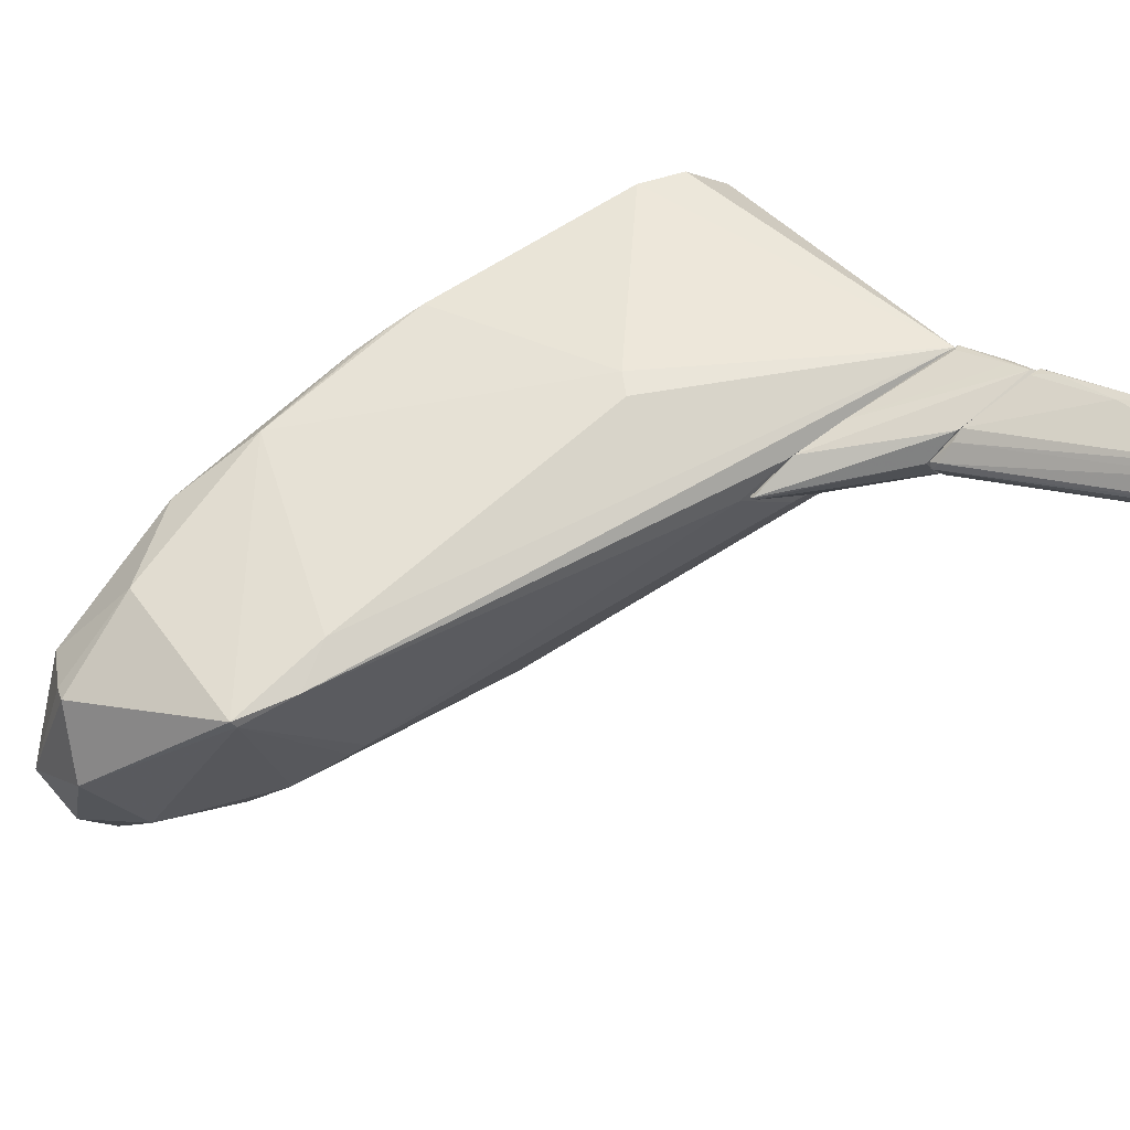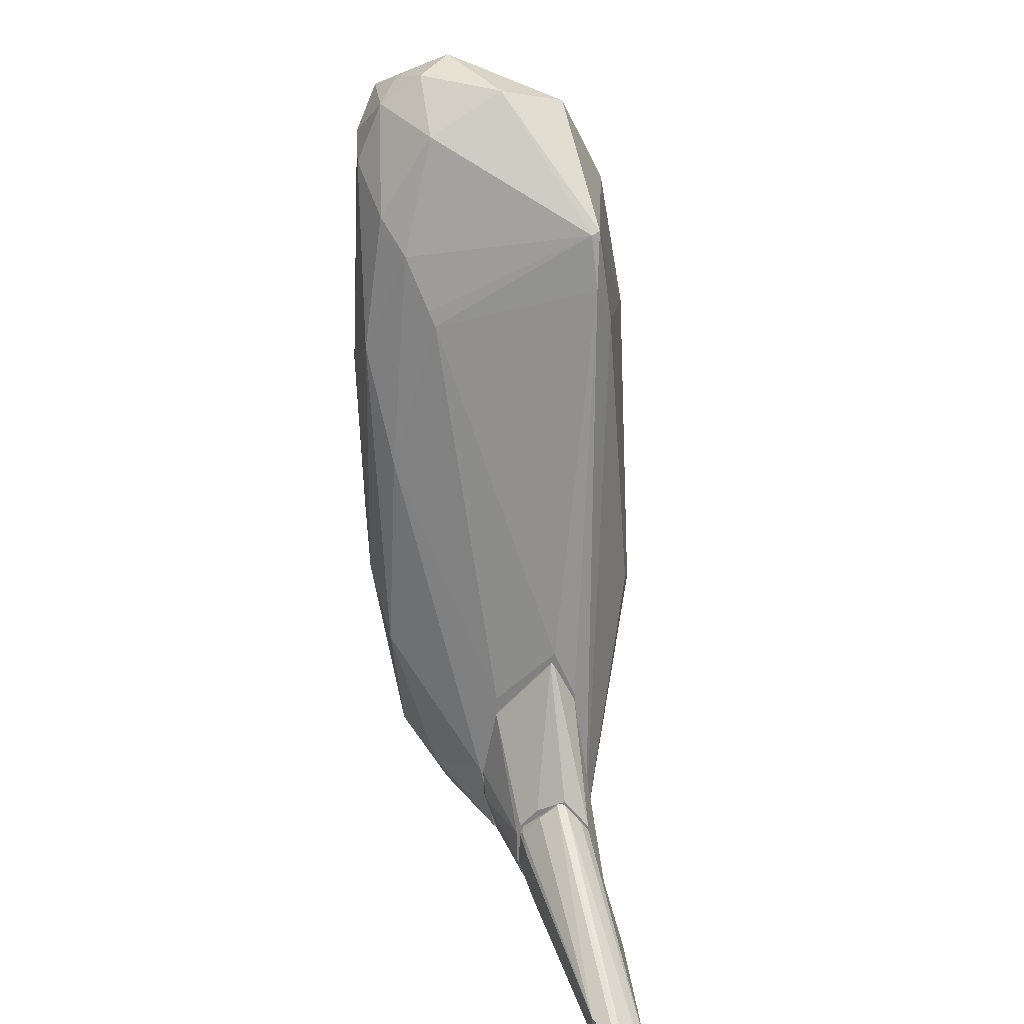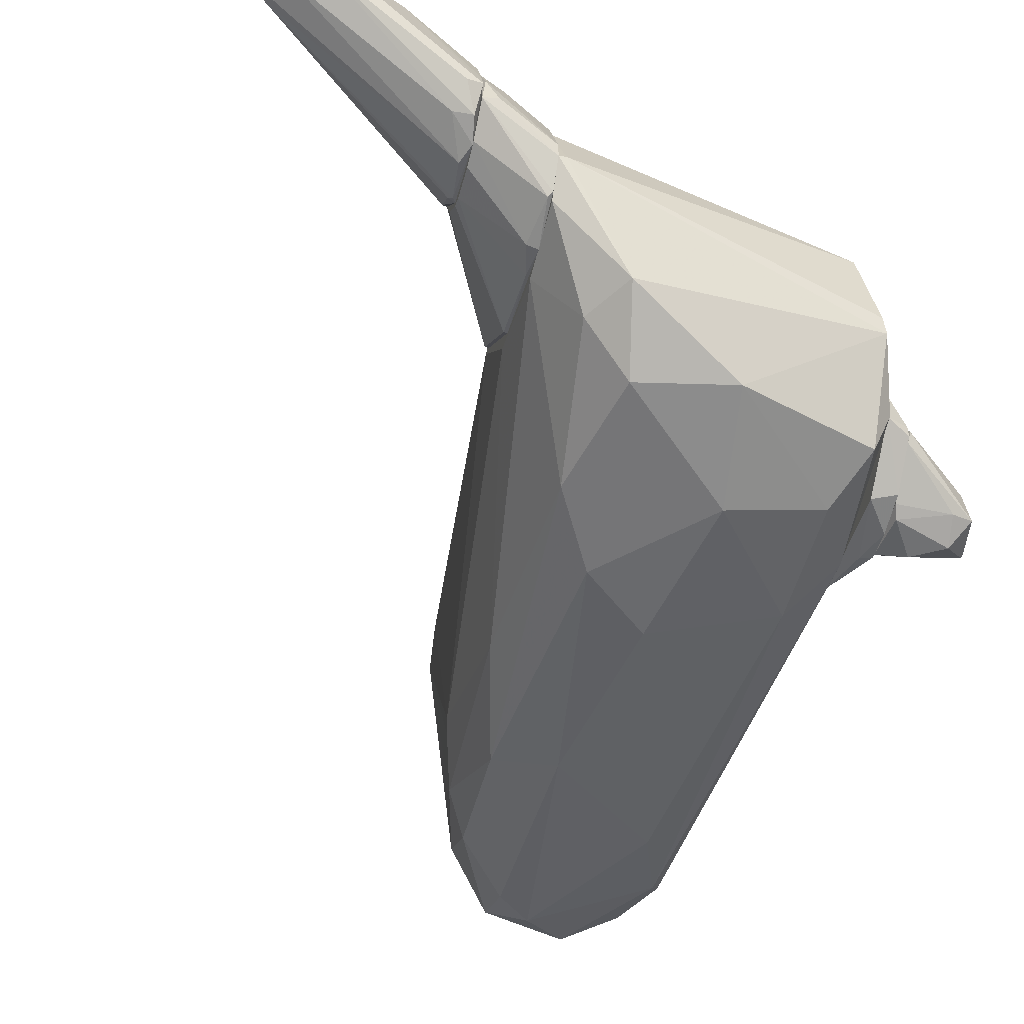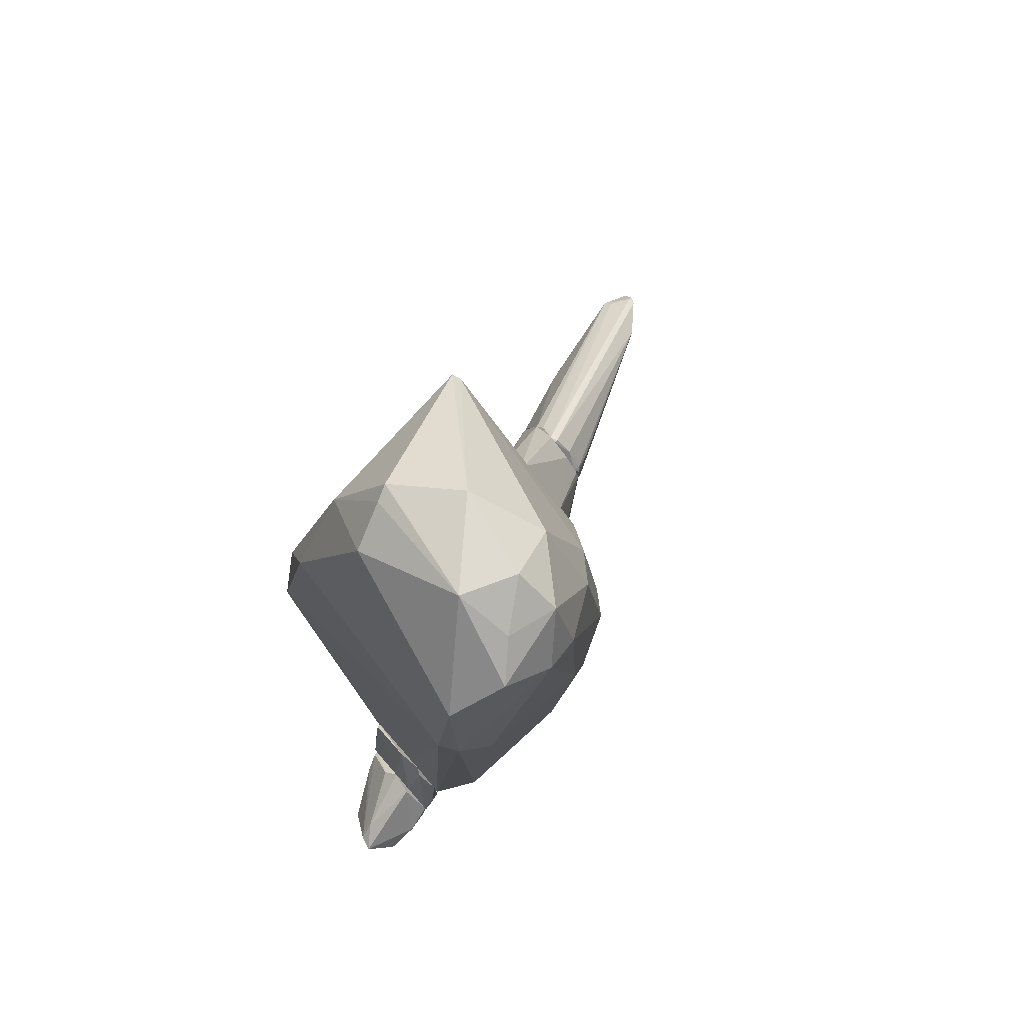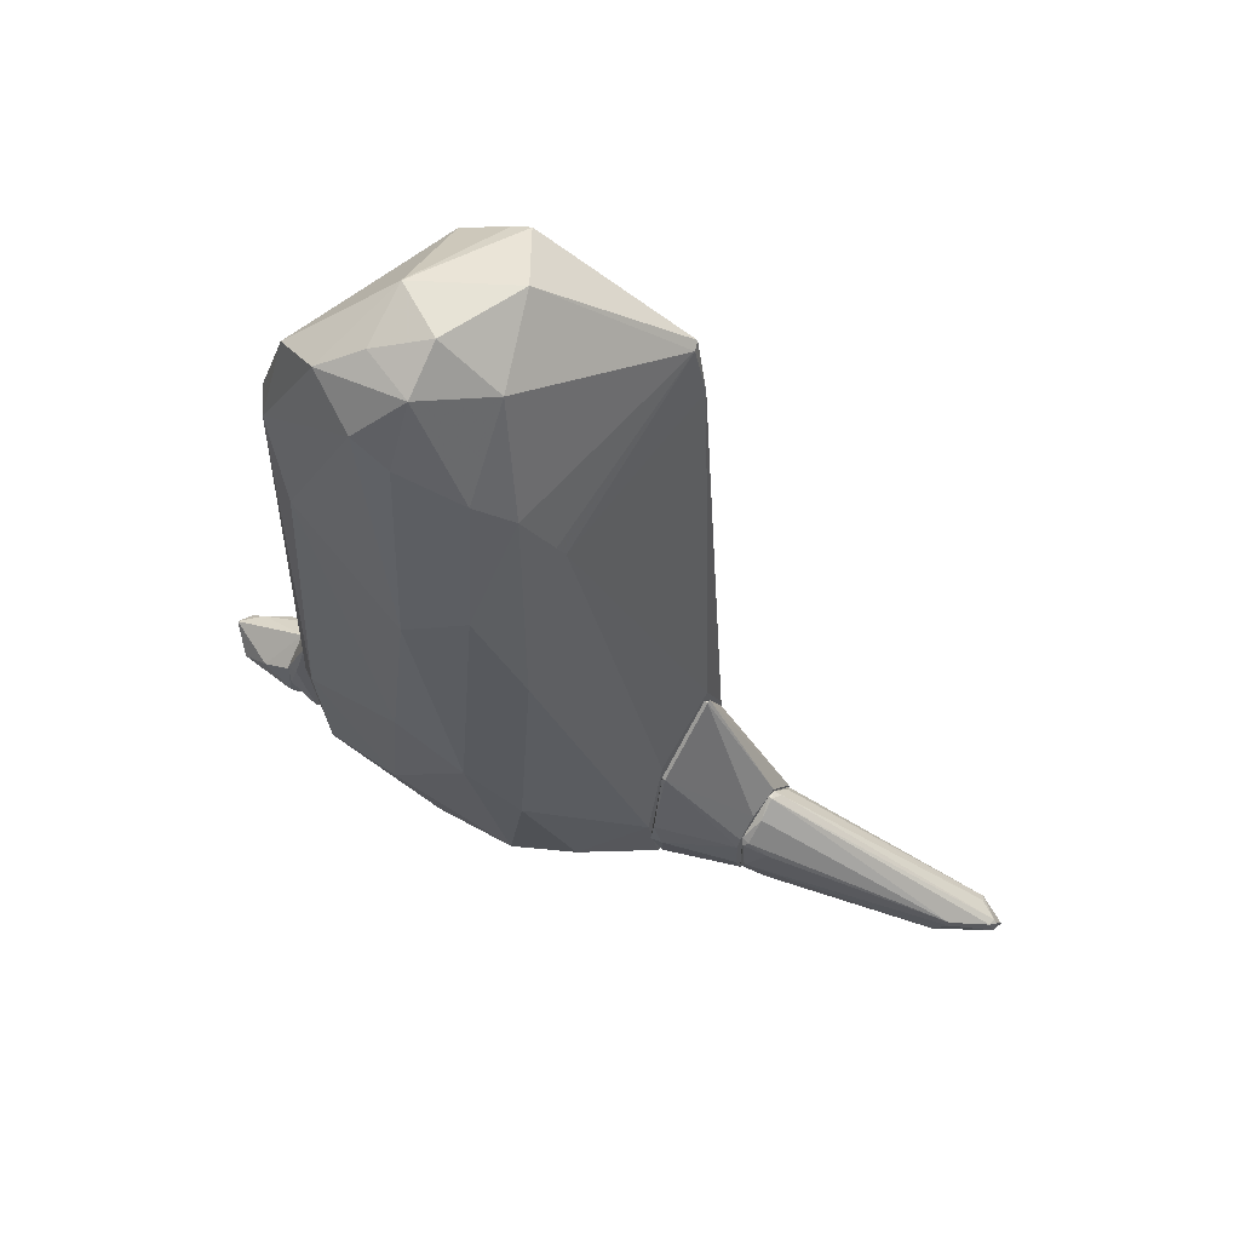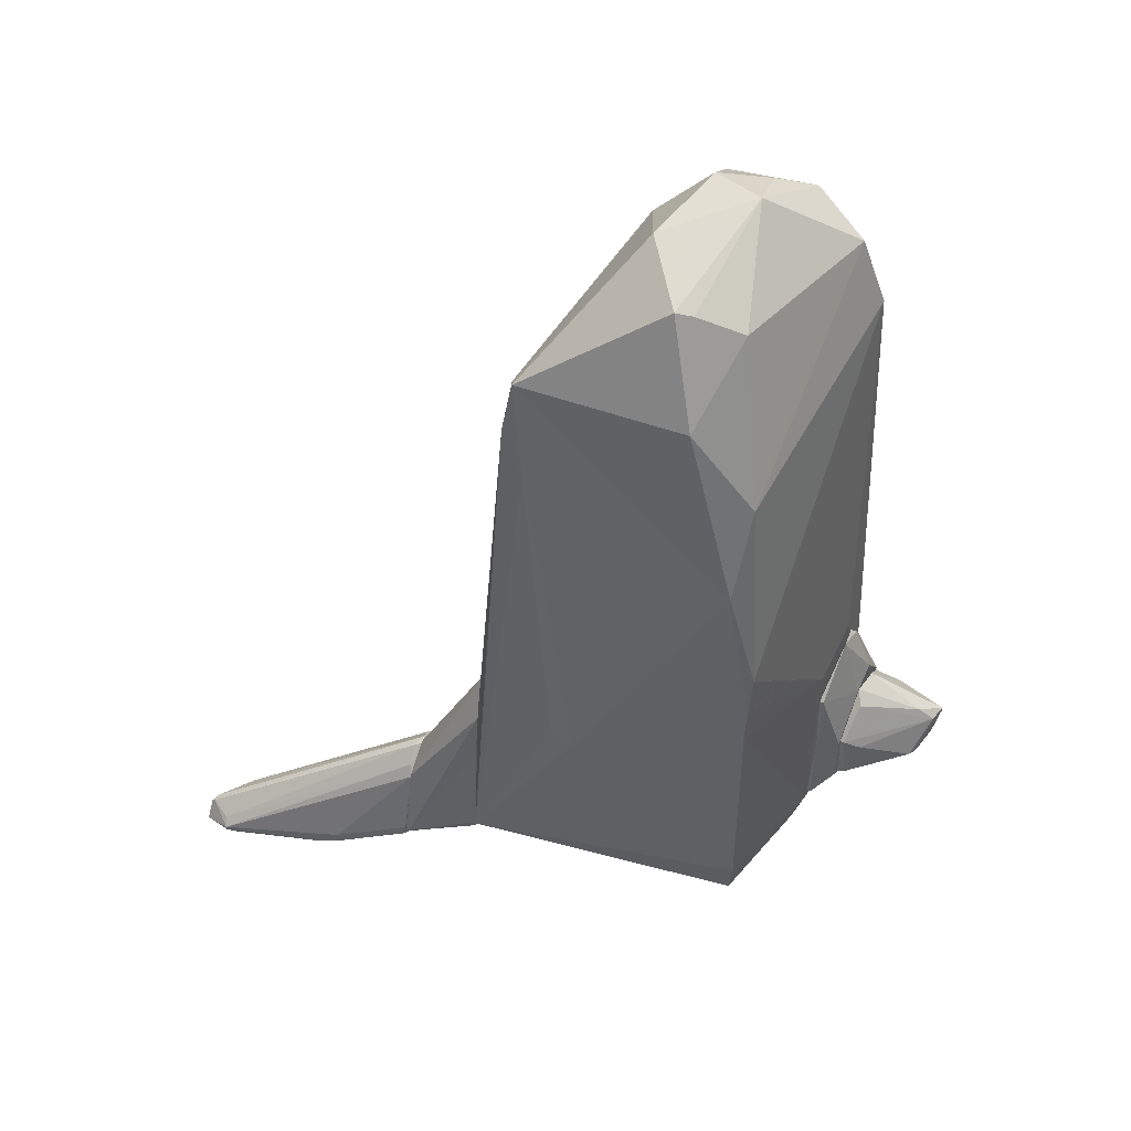
<metadata>
{"format":"obj","ext":"obj","renderer":"f3d","projection":"perspective","resolution":1024,"background":"white","views":[{"elev":61.2,"azim":-125.1,"up":"+Z"},{"elev":28.3,"azim":-81.0,"up":"+Y"},{"elev":-45.5,"azim":-14.2,"up":"+Z"},{"elev":79.5,"azim":139.1,"up":"+Y"},{"elev":59.5,"azim":-138.8,"up":"+Y"},{"elev":49.7,"azim":28.4,"up":"+Y"}]}
</metadata>
<code>
o convex_0
v -3.552 -6.874 1.556
v -3.343 -4.948 1.712
v -3.343 -4.948 1.608
v -6.467 -6.926 3.013
v -3.552 -6.562 2.44
v -3.396 -5.521 1.035
v -6.05 -7.082 3.274
v -5.425 -7.395 2.493
v -5.998 -6.718 2.493
v -3.343 -6.301 1.087
v -3.343 -5.365 2.077
v -3.343 -6.718 1.868
v -4.593 -6.926 2.857
v -5.79 -7.134 2.44
v -5.269 -7.395 2.597
v -3.448 -6.042 1.035
v -6.414 -7.238 3.065
v -3.448 -5.156 1.348
v -3.396 -6.613 1.244
v -6.05 -7.03 3.274
v -3.343 -6.353 2.336
v -4.333 -6.718 2.753
v -3.396 -4.948 1.608
v -6.414 -6.874 3.013
v -3.343 -6.822 1.608
v -4.333 -6.874 2.753
v -3.448 -5 1.764
v -6.414 -6.874 2.909
v -5.946 -7.134 3.221
v -3.656 -6.562 1.296
v -3.396 -5.208 1.972
v -6.467 -7.082 2.961
v -3.448 -5.469 1.087
v -3.343 -5.417 1.087
v -6.102 -6.926 3.169
v -3.708 -5.677 1.192
v -5.998 -6.822 2.493
v -6.467 -7.186 3.169
v -3.343 -6.509 2.336
f 26 12 39
f 3 2 10
f 10 2 11
f 10 11 12
f 8 1 15
f 6 10 16
f 14 8 17
f 8 15 17
f 1 8 19
f 7 13 20
f 12 11 21
f 11 20 22
f 20 13 22
f 21 11 22
f 5 21 22
f 2 3 23
f 3 18 23
f 18 9 23
f 10 12 25
f 15 1 25
f 1 19 25
f 19 10 25
f 13 15 26
f 5 22 26
f 22 13 26
f 25 12 26
f 15 25 26
f 2 23 27
f 23 24 27
f 23 9 28
f 4 24 28
f 24 23 28
f 13 7 29
f 15 13 29
f 17 15 29
f 8 14 30
f 16 10 30
f 14 16 30
f 19 8 30
f 10 19 30
f 11 2 31
f 20 11 31
f 2 27 31
f 14 17 32
f 28 9 32
f 4 28 32
f 9 18 33
f 33 18 34
f 10 6 34
f 3 10 34
f 18 3 34
f 6 33 34
f 24 20 35
f 27 24 35
f 20 31 35
f 31 27 35
f 6 16 36
f 16 9 36
f 33 6 36
f 9 33 36
f 9 16 37
f 16 14 37
f 32 9 37
f 14 32 37
f 7 20 38
f 24 4 38
f 20 24 38
f 29 7 38
f 17 29 38
f 4 32 38
f 32 17 38
f 12 21 39
f 21 5 39
f 5 26 39
o convex_1
v -2.511 -5.572 0.3585
v -3.291 -6.405 2.337
v -3.031 -6.301 2.232
v -2.406 -3.074 1.399
v -3.343 -5.416 1.035
v -2.354 -6.145 1.92
v -3.343 -6.77 1.399
v -2.354 -6.249 0.5666
v -3.343 -4.896 1.712
v -2.354 -4.063 0.5147
v -2.354 -3.699 1.712
v -2.354 -6.509 1.139
v -3.343 -5.312 2.076
v -3.343 -6.353 1.088
v -3.291 -6.718 1.816
v -2.406 -4.063 0.5147
v -2.406 -5.156 0.3062
v -3.343 -5.104 1.296
v -2.354 -4.428 1.816
v -3.343 -5.572 0.9832
v -3.343 -6.457 2.337
v -2.406 -3.074 1.347
v -2.406 -6.197 0.5147
v -2.354 -6.509 0.9313
v -2.354 -3.074 1.347
v -2.354 -5.572 0.3062
v -3.343 -6.041 0.9832
v -2.406 -6.041 1.972
v -3.135 -6.77 1.451
v -2.979 -6.405 2.128
f 60 54 69
f 42 41 45
f 44 46 48
f 45 47 49
f 45 49 50
f 47 45 51
f 43 48 52
f 48 46 52
f 41 50 52
f 50 43 52
f 46 44 53
f 55 49 56
f 44 48 57
f 55 44 57
f 41 42 58
f 50 41 58
f 45 50 58
f 53 44 59
f 44 55 59
f 55 56 59
f 56 40 59
f 45 41 60
f 41 52 60
f 52 46 60
f 46 54 60
f 48 43 61
f 49 55 61
f 57 48 61
f 55 57 61
f 47 46 62
f 53 40 62
f 46 53 62
f 46 47 63
f 47 51 63
f 43 50 64
f 50 49 64
f 61 43 64
f 49 61 64
f 49 47 65
f 56 49 65
f 40 56 65
f 47 62 65
f 62 40 65
f 40 53 66
f 59 40 66
f 53 59 66
f 42 45 67
f 58 42 67
f 45 58 67
f 54 46 68
f 51 54 68
f 46 63 68
f 63 51 68
f 51 45 69
f 54 51 69
f 45 60 69
o convex_2
v 0.2485 5.1 -1.359
v -2.354 -6.51 0.9306
v -2.25 -6.51 0.9306
v -1.573 3.589 1.868
v 1.811 -4.425 1.868
v 1.811 -5.104 -1.567
v -1.209 1.403 -1.619
v 1.498 2.548 1.451
v 1.706 3.484 -1.671
v -2.354 -6.092 1.92
v -1.156 -5.102 -1.203
v -0.5319 -2.5 2.285
v -0.06357 -1.823 -1.984
v 1.602 -5.728 1.087
v 0.3529 4.838 0.9827
v -1.625 2.235 -0.5785
v 1.811 -0.7833 1.868
v 2.019 -3.281 -1.671
v -2.354 -5.155 0.2539
v -0.4279 4.005 -1.828
v -1 4.63 -0.6301
v -2.354 -2.917 1.399
v 1.134 2.079 -2.037
v 1.811 -5.884 -0.37
v -1.365 -6.039 -0.4741
v 1.446 1.299 1.868
v -1.521 -3.385 -1.307
v -0.5319 5.203 0.3059
v 1.394 4.423 -1.568
v 1.498 -4.269 -1.828
v 2.019 -2.396 -0.318
v 0.665 3.589 1.607
v 2.019 -5.104 -0.2144
v 0.9257 4.579 0.7221
v 0.4047 5.412 -0.6306
v -1.625 -0.2628 -1.151
v -1.365 2.183 2.024
v 0.04045 4.318 -1.932
v -0.4279 0.882 -1.984
v 1.498 -2.551 -1.984
v -0.9484 -2.449 -1.724
v 0.3007 -3.958 -1.828
v -1.105 3.433 -1.359
v 1.706 -5.104 1.711
v -0.4279 4.891 -1.463
v -1.729 2.756 1.868
v 0.09268 -5.468 -1.307
v 1.55 3.225 -1.88
v -1.781 -5.416 -0.5785
v 1.811 -0.2114 1.764
v -0.8439 -2.344 2.285
v 0.665 4.838 -1.776
v 0.1445 4.891 1.087
v -2.354 -3.801 0.5144
v 1.811 -1.251 1.92
v -0.3234 5.307 -0.8907
v 2.019 -5.207 -1.047
v -1.417 2.964 -0.9431
v -1.677 2.028 -0.4745
v -1.625 3.537 1.763
v -2.354 -6.196 0.4624
v -2.354 -3.593 1.711
v 1.758 -5.936 -0.1619
v 2.019 -2.083 -1.099
f 100 87 133
f 71 72 79
f 79 74 81
f 79 72 83
f 71 79 88
f 88 79 91
f 72 71 94
f 93 72 94
f 77 78 98
f 87 75 99
f 73 95 101
f 95 77 101
f 87 100 102
f 77 98 103
f 84 101 103
f 101 77 103
f 84 103 104
f 103 98 104
f 76 96 105
f 96 88 105
f 95 73 106
f 81 95 106
f 76 89 108
f 92 82 108
f 89 107 108
f 107 92 108
f 82 92 109
f 87 99 109
f 96 76 110
f 80 96 110
f 76 108 110
f 108 82 110
f 82 109 111
f 109 99 111
f 80 110 111
f 110 82 111
f 89 76 112
f 74 79 113
f 79 83 113
f 102 74 113
f 93 102 113
f 107 89 114
f 89 112 114
f 112 90 114
f 106 73 115
f 79 106 115
f 75 93 116
f 94 80 116
f 93 94 116
f 99 75 116
f 80 111 116
f 111 99 116
f 78 87 117
f 98 78 117
f 92 107 117
f 87 109 117
f 109 92 117
f 80 94 118
f 96 80 118
f 88 96 118
f 78 77 119
f 77 95 119
f 95 86 119
f 86 100 119
f 100 78 119
f 79 81 120
f 106 79 120
f 81 106 120
f 70 104 121
f 104 98 121
f 114 70 121
f 107 114 121
f 98 117 121
f 117 107 121
f 97 73 122
f 73 101 122
f 101 84 122
f 104 97 122
f 84 104 122
f 88 91 123
f 105 88 123
f 81 74 124
f 95 81 124
f 86 95 124
f 100 86 124
f 74 102 124
f 102 100 124
f 90 97 125
f 104 70 125
f 97 104 125
f 114 90 125
f 70 114 125
f 75 87 126
f 93 75 126
f 87 102 126
f 102 93 126
f 76 105 127
f 105 85 127
f 112 76 127
f 90 112 127
f 85 105 128
f 91 115 128
f 123 91 128
f 105 123 128
f 73 97 129
f 97 90 129
f 115 73 129
f 127 85 129
f 90 127 129
f 85 128 129
f 128 115 129
f 71 88 130
f 94 71 130
f 88 118 130
f 118 94 130
f 91 79 131
f 79 115 131
f 115 91 131
f 83 72 132
f 72 93 132
f 113 83 132
f 93 113 132
f 87 78 133
f 78 100 133
o convex_3
v 2.019 -4.375 -1.62
v 2.071 -3.854 -0.2664
v 2.123 -3.386 -0.3185
v 2.331 -5 -0.9435
v 2.331 -3.074 -1.36
v 2.019 -2.345 -1.256
v 2.019 -5 -0.2664
v 2.331 -3.907 -0.4748
v 2.331 -3.958 -1.724
v 2.019 -2.918 -0.3185
v 2.019 -2.814 -1.62
v 2.019 -5.156 -0.9953
v 2.071 -2.293 -0.9435
v 2.331 -4.479 -1.568
v 2.331 -4.688 -0.5268
v 2.331 -3.542 -1.724
v 2.071 -2.918 -0.3185
v 2.331 -3.282 -0.9953
v 2.071 -5 -0.2664
v 2.071 -2.449 -1.36
v 2.175 -3.491 -1.724
v 2.331 -5 -1.099
f 145 147 155
f 139 134 140
f 136 135 141
f 137 138 141
f 138 137 142
f 139 140 143
f 140 135 143
f 134 139 144
f 140 134 145
f 139 143 146
f 134 142 147
f 142 137 147
f 145 134 147
f 137 141 148
f 138 142 149
f 135 136 150
f 136 141 150
f 143 135 150
f 146 143 150
f 146 150 151
f 141 138 151
f 138 146 151
f 150 141 151
f 135 140 152
f 141 135 152
f 145 137 152
f 140 145 152
f 137 148 152
f 148 141 152
f 144 139 153
f 146 138 153
f 139 146 153
f 138 149 153
f 149 144 153
f 142 134 154
f 134 144 154
f 149 142 154
f 144 149 154
f 137 145 155
f 147 137 155
o convex_4
v 2.331 -4.375 -1.62
v 2.384 -3.907 -0.5267
v 2.331 -3.907 -0.5267
v 2.384 -3.23 -1.36
v 3.425 -3.751 -1.62
v 2.384 -4.948 -0.9433
v 3.216 -4.271 -1.048
v 3.32 -4.323 -1.62
v 2.696 -3.751 -1.828
v 2.331 -4.688 -0.5788
v 3.164 -3.595 -1.36
v 2.331 -3.282 -1.048
v 2.331 -3.595 -1.724
v 2.331 -4.948 -1.152
v 3.112 -4.011 -1.828
v 2.436 -4.635 -0.5788
v 3.372 -3.751 -1.412
v 2.436 -3.438 -0.8914
v 2.384 -4.219 -1.724
v 3.425 -3.699 -1.62
v 3.06 -4.375 -1.62
v 2.592 -4.011 -0.631
v 3.268 -4.271 -1.152
f 160 172 178
f 158 156 165
f 157 158 165
f 156 158 167
f 166 159 167
f 159 164 168
f 156 167 168
f 167 159 168
f 163 161 169
f 165 156 169
f 161 165 169
f 160 163 170
f 161 162 171
f 157 165 171
f 165 161 171
f 172 166 173
f 158 157 173
f 167 158 173
f 166 167 173
f 157 172 173
f 156 168 174
f 168 164 174
f 164 170 174
f 164 159 175
f 159 166 175
f 160 170 175
f 170 164 175
f 172 160 175
f 166 172 175
f 163 169 176
f 169 156 176
f 170 163 176
f 156 174 176
f 174 170 176
f 157 171 177
f 171 162 177
f 172 157 177
f 162 172 177
f 162 161 178
f 161 163 178
f 163 160 178
f 172 162 178

</code>
